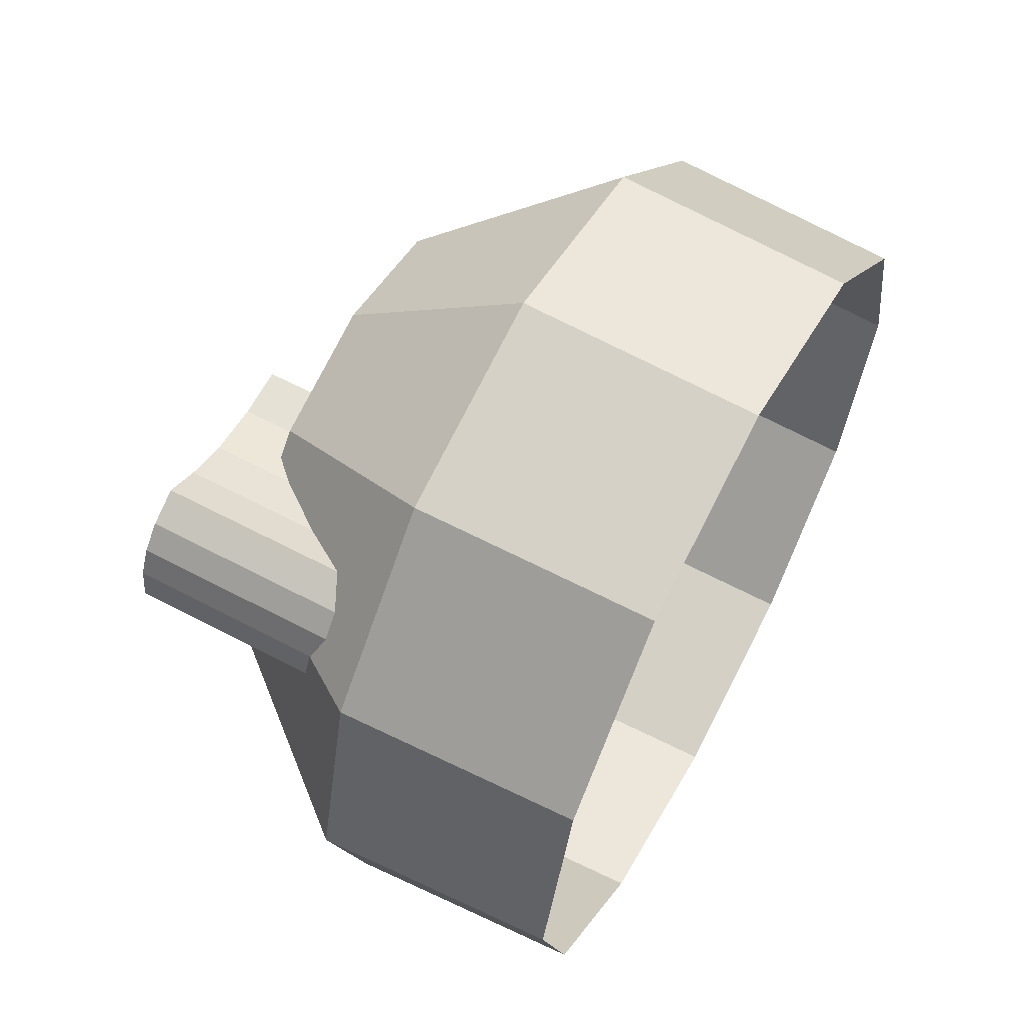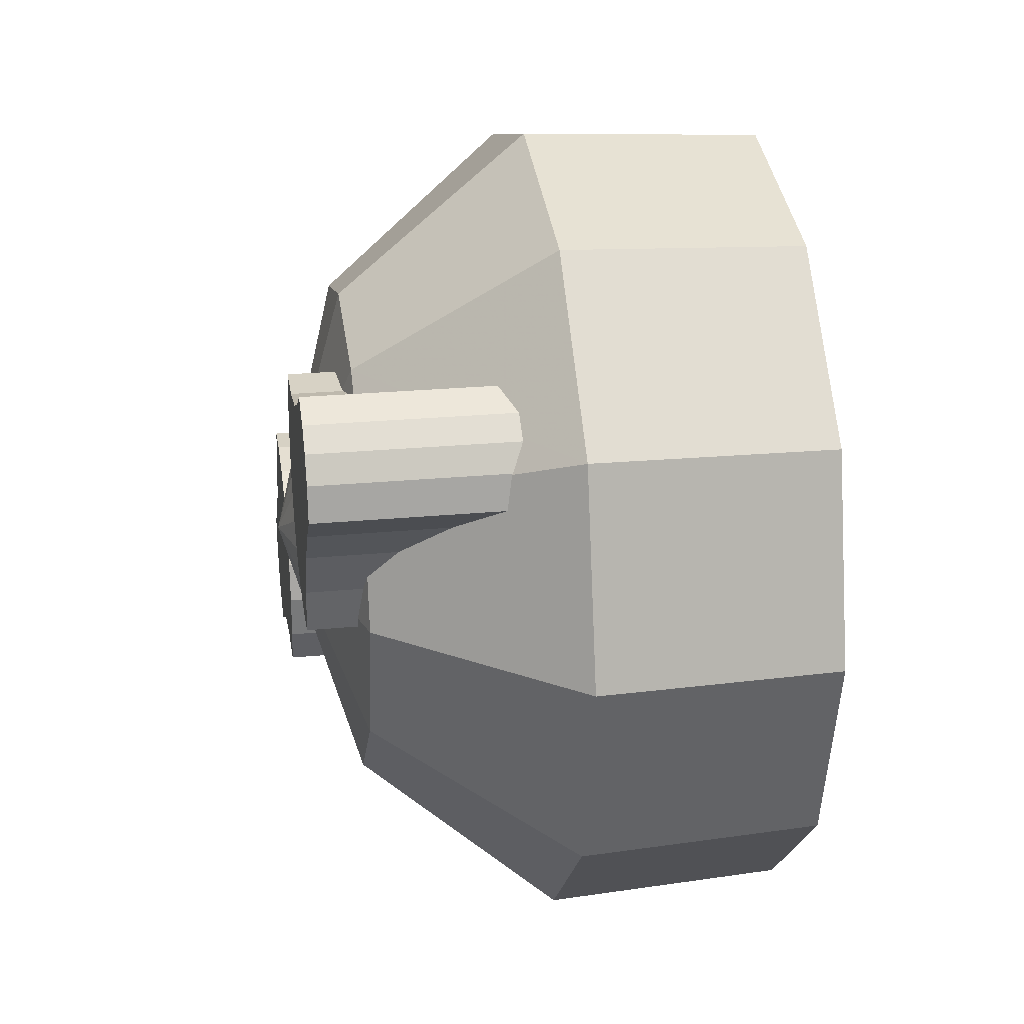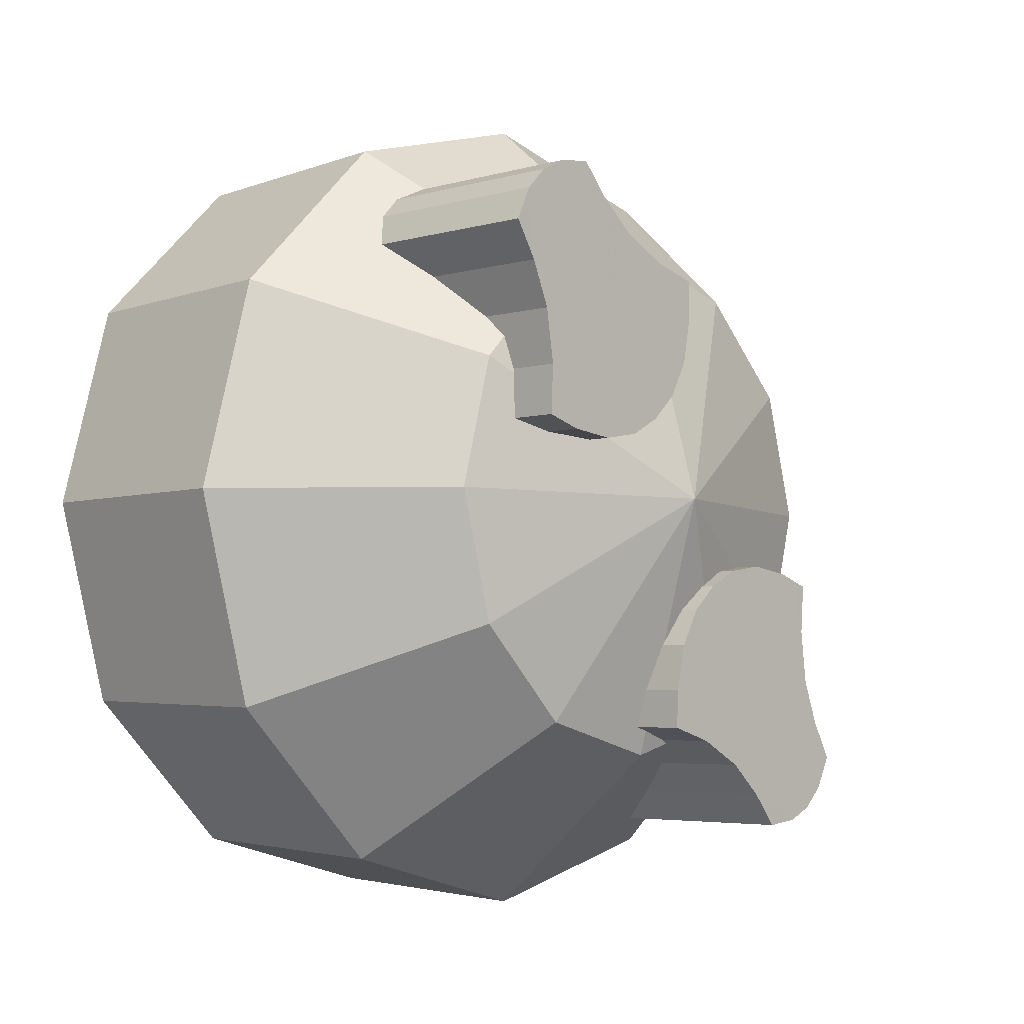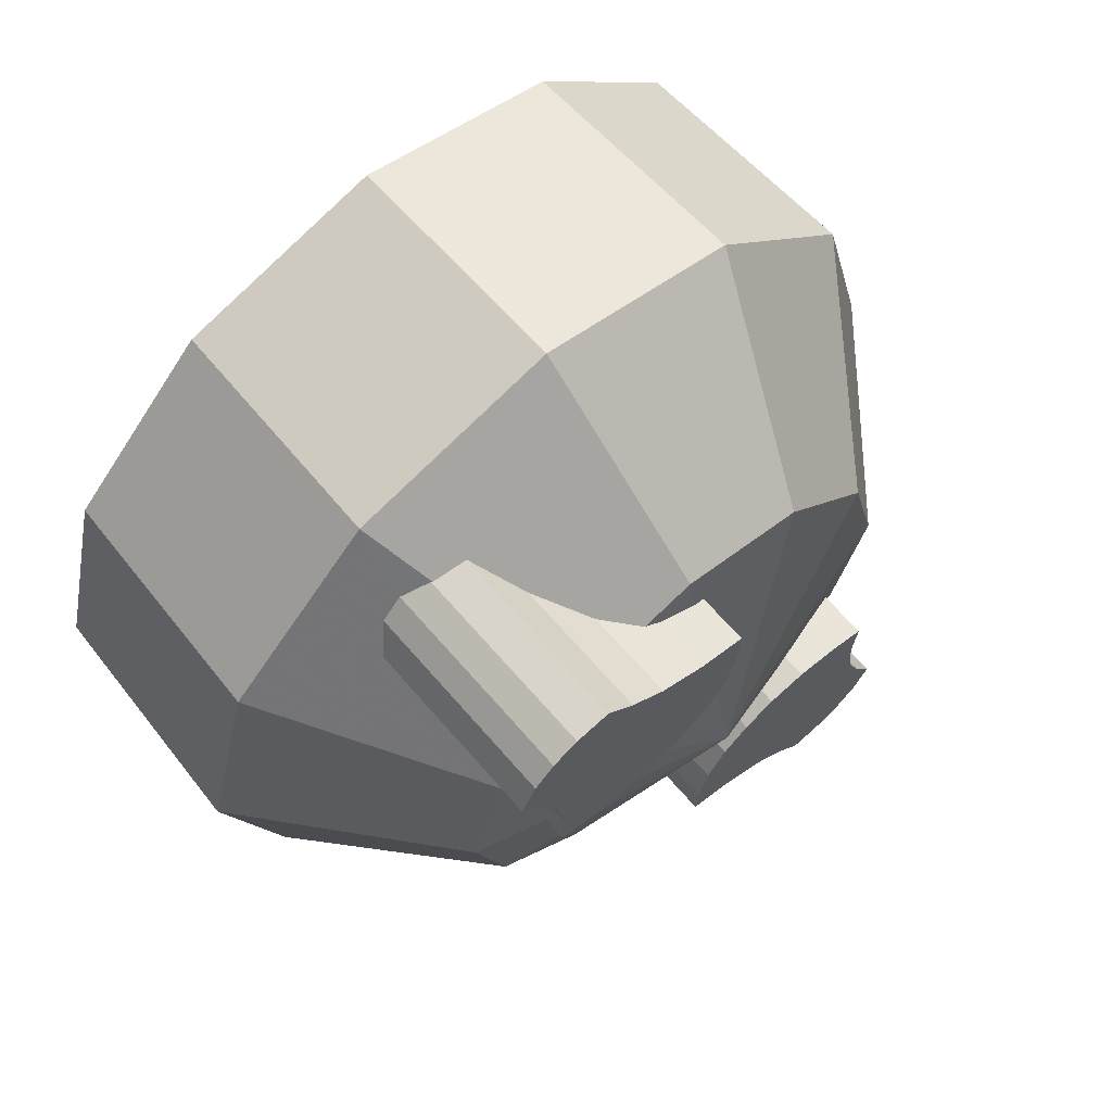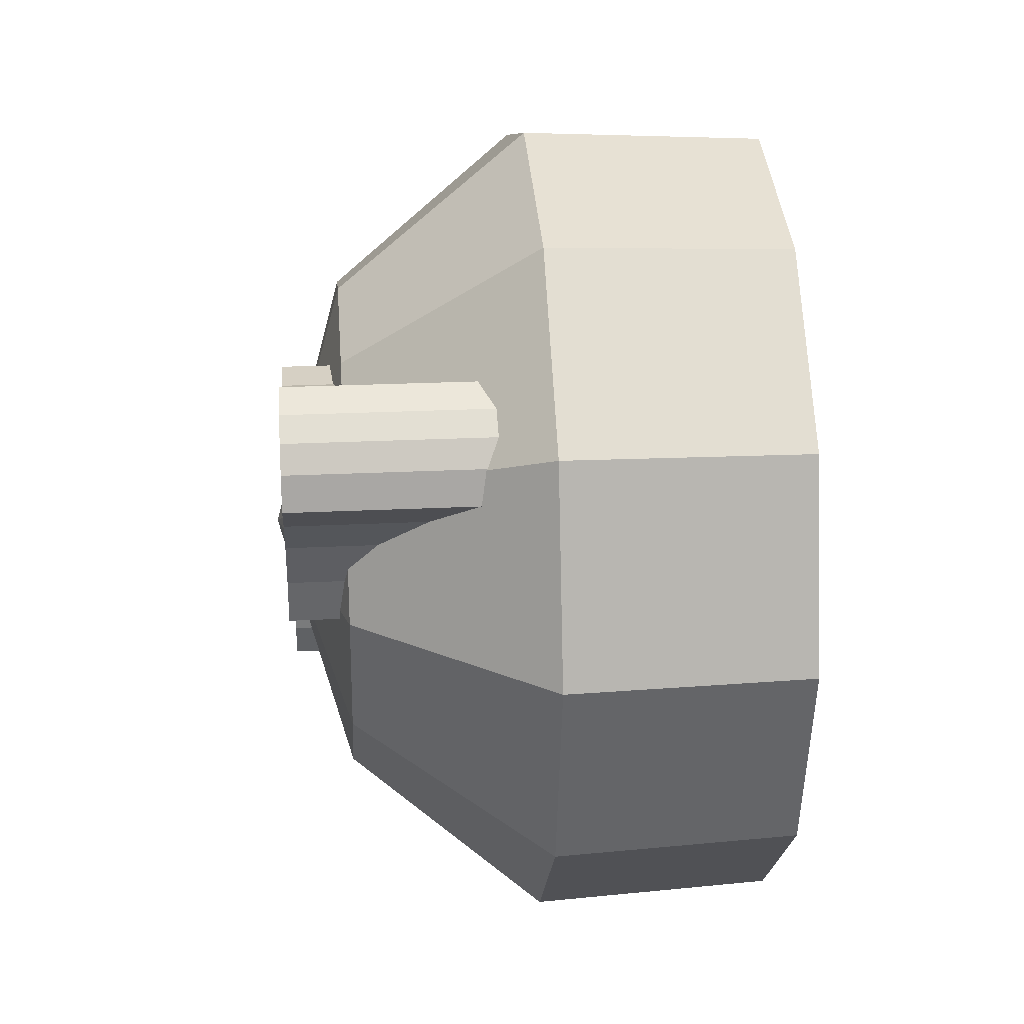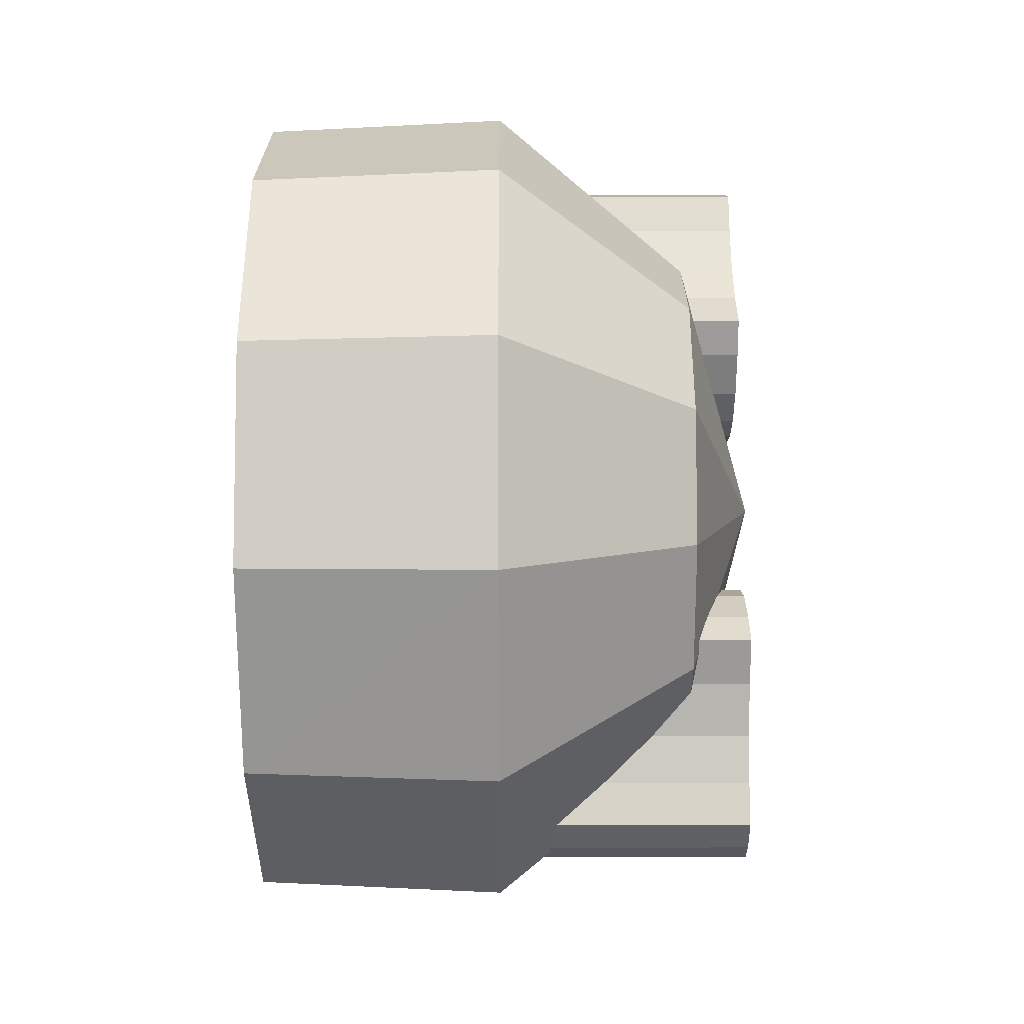
<metadata>
{"format":"obj","ext":"obj","renderer":"f3d","projection":"perspective","resolution":1024,"background":"white","views":[{"elev":61.8,"azim":28.2,"up":"+Y"},{"elev":24.4,"azim":-9.0,"up":"+Y"},{"elev":-4.4,"azim":-136.8,"up":"+Z"},{"elev":67.1,"azim":-131.0,"up":"+Z"},{"elev":23.8,"azim":-4.8,"up":"+Y"},{"elev":-52.8,"azim":-179.9,"up":"+Z"}]}
</metadata>
<code>
v  55.34 10.48 13.75
v  55.19 10.49 13.75
v  55.19 10.58 13.84
v  55.34 10.58 13.85
v  55.34 10.36 13.72
v  55.19 10.36 13.71
v  55.34 10.23 13.75
v  55.19 10.23 13.75
v  55.34 10.14 13.85
v  55.19 10.14 13.84
v  55.34 10.11 13.97
v  55.19 10.1 13.97
v  55.34 10.14 14.09
v  55.19 10.14 14.1
v  55.34 10.23 14.19
v  55.19 10.23 14.19
v  55.34 10.36 14.22
v  55.19 10.36 14.23
v  55.34 10.48 14.19
v  55.19 10.49 14.19
v  55.34 10.58 14.09
v  55.19 10.58 14.1
v  55.34 10.61 13.97
v  55.19 10.62 13.97
v  55.07 10.44 13.83
v  55.07 10.5 13.89
v  55.07 10.36 13.81
v  55.07 10.28 13.83
v  55.07 10.22 13.89
v  55.07 10.2 13.97
v  55.07 10.22 14.05
v  55.07 10.28 14.11
v  55.07 10.36 14.13
v  55.07 10.44 14.11
v  55.07 10.5 14.05
v  55.07 10.52 13.97
v  55.03 10.36 13.97
v  55.03 10.43 14.08
v  55.03 10.41 14.13
v  55.03 10.43 14.15
v  55.03 10.35 14.08
v  55.03 10.35 14.11
v  55.03 10.38 14.11
v  55.03 10.37 14.03
v  55.03 10.36 14.06
v  55.03 10.39 14.02
v  55.03 10.49 14.16
v  55.03 10.47 14.16
v  55.03 10.45 14.17
v  55.19 10.43 14.15
v  55.19 10.45 14.17
v  55.19 10.35 14.08
v  55.19 10.35 14.11
v  55.19 10.47 14.16
v  55.19 10.49 14.16
v  55.19 10.37 14.03
v  55.19 10.36 14.06
v  55.19 10.38 14.11
v  55.19 10.41 14.13
v  55.19 10.39 14.02
v  55.03 10.5 14.1
v  55.03 10.49 14.07
v  55.03 10.48 14.04
v  55.03 10.48 14.01
v  55.03 10.46 14.01
v  55.03 10.43 14
v  55.03 10.41 14.01
v  55.03 10.5 14.14
v  55.03 10.51 14.12
v  55.19 10.51 14.12
v  55.19 10.5 14.1
v  55.19 10.48 14.01
v  55.19 10.46 14.01
v  55.19 10.5 14.14
v  55.19 10.43 14
v  55.19 10.41 14.01
v  55.19 10.49 14.07
v  55.19 10.48 14.04
v  55.03 10.29 13.85
v  55.03 10.31 13.8
v  55.03 10.29 13.79
v  55.03 10.37 13.85
v  55.03 10.37 13.83
v  55.03 10.34 13.82
v  55.03 10.35 13.9
v  55.03 10.36 13.88
v  55.03 10.33 13.92
v  55.03 10.23 13.78
v  55.03 10.25 13.77
v  55.03 10.27 13.77
v  55.19 10.29 13.79
v  55.19 10.27 13.77
v  55.19 10.37 13.85
v  55.19 10.37 13.83
v  55.19 10.25 13.77
v  55.19 10.23 13.78
v  55.19 10.35 13.9
v  55.19 10.36 13.88
v  55.19 10.34 13.82
v  55.19 10.31 13.8
v  55.19 10.33 13.92
v  55.03 10.22 13.83
v  55.03 10.23 13.86
v  55.03 10.24 13.89
v  55.03 10.24 13.92
v  55.03 10.26 13.93
v  55.03 10.29 13.93
v  55.03 10.31 13.93
v  55.03 10.22 13.79
v  55.03 10.21 13.81
v  55.19 10.21 13.81
v  55.19 10.22 13.83
v  55.19 10.24 13.92
v  55.19 10.26 13.93
v  55.19 10.22 13.79
v  55.19 10.29 13.93
v  55.19 10.31 13.93
v  55.19 10.23 13.86
v  55.19 10.24 13.89
g default004
f 1 2 3 4
f 5 6 2 1
f 7 8 6 5
f 9 10 8 7
f 11 12 10 9
f 13 14 12 11
f 15 16 14 13
f 17 18 16 15
f 19 20 18 17
f 21 22 20 19
f 23 24 22 21
f 4 3 24 23
f 25 26 3 2
f 27 25 2 6
f 28 27 6 8
f 29 28 8 10
f 30 29 10 12
f 31 30 12 14
f 32 31 14 16
f 33 32 16 18
f 34 33 18 20
f 35 34 20 22
f 36 35 22 24
f 26 36 24 3
f 25 37 26
f 27 37 25
f 28 37 27
f 29 37 28
f 30 37 29
f 31 37 30
f 32 37 31
f 33 37 32
f 34 37 33
f 35 37 34
f 36 37 35
f 26 37 36
f 38 39 40
f 41 42 43 38
f 38 44 45
f 38 46 44
f 38 45 41
f 38 43 39
f 47 38 48
f 48 38 40 49
f 50 51 49 40
f 52 53 42 41
f 54 55 47 48
f 56 57 45 44
f 58 59 39 43
f 60 56 44 46
f 57 52 41 45
f 51 54 48 49
f 53 58 43 42
f 59 50 40 39
f 38 61 62
f 63 64 65 38
f 38 66 67
f 38 67 46
f 38 65 66
f 38 62 63
f 47 68 38
f 68 69 61 38
f 69 70 71 61
f 64 72 73 65
f 47 55 74 68
f 66 75 76 67
f 62 77 78 63
f 67 76 60 46
f 65 73 75 66
f 68 74 70 69
f 63 78 72 64
f 61 71 77 62
f 79 80 81
f 82 83 84 79
f 79 85 86
f 79 87 85
f 79 86 82
f 79 84 80
f 88 79 89
f 89 79 81 90
f 91 92 90 81
f 93 94 83 82
f 95 96 88 89
f 97 98 86 85
f 99 100 80 84
f 101 97 85 87
f 98 93 82 86
f 92 95 89 90
f 94 99 84 83
f 100 91 81 80
f 79 102 103
f 104 105 106 79
f 79 107 108
f 79 108 87
f 79 106 107
f 79 103 104
f 88 109 79
f 109 110 102 79
f 110 111 112 102
f 105 113 114 106
f 88 96 115 109
f 107 116 117 108
f 103 118 119 104
f 108 117 101 87
f 106 114 116 107
f 109 115 111 110
f 104 119 113 105
f 102 112 118 103

</code>
